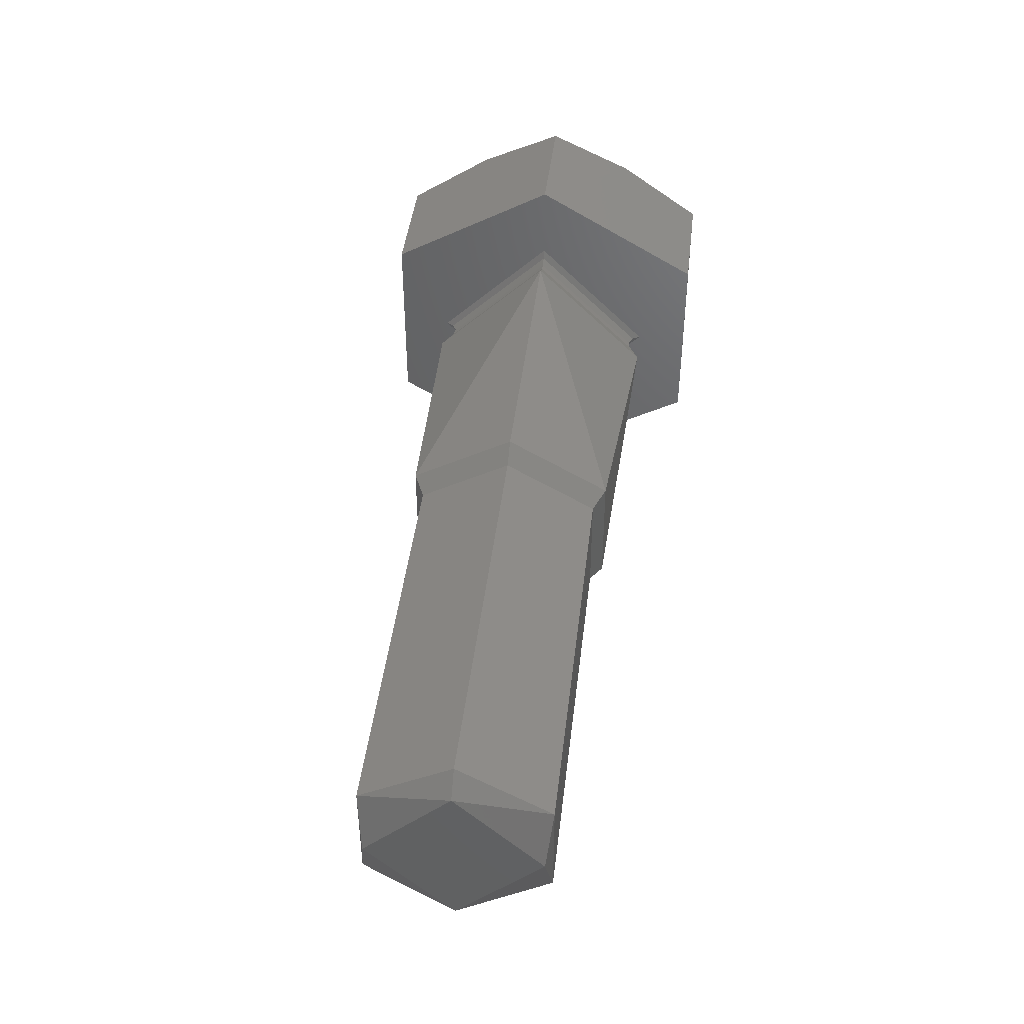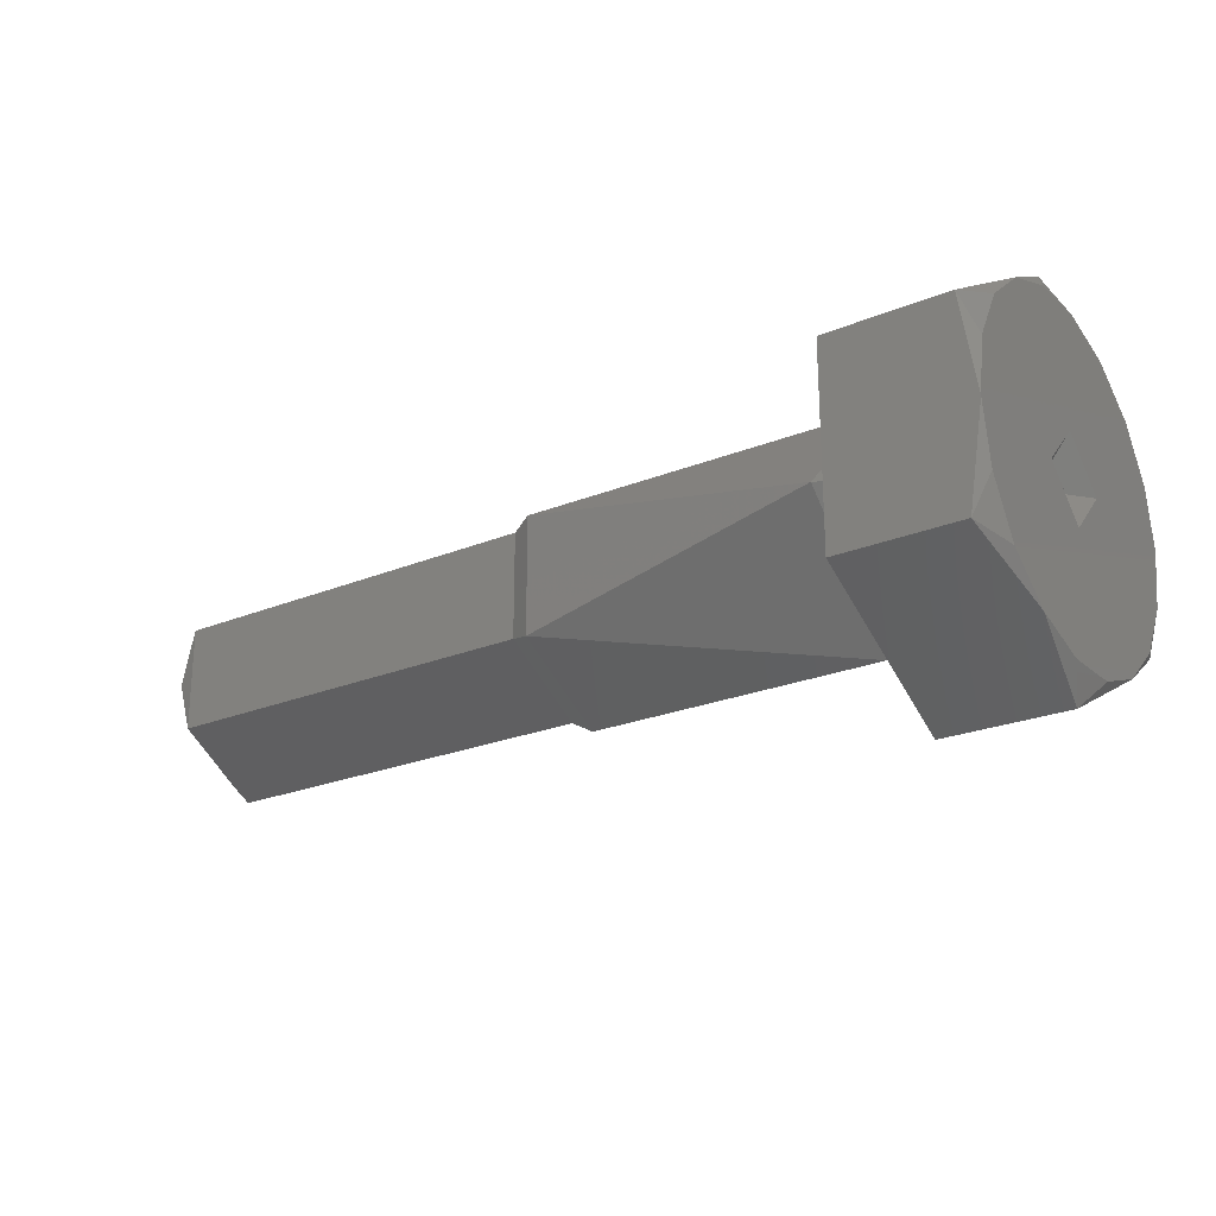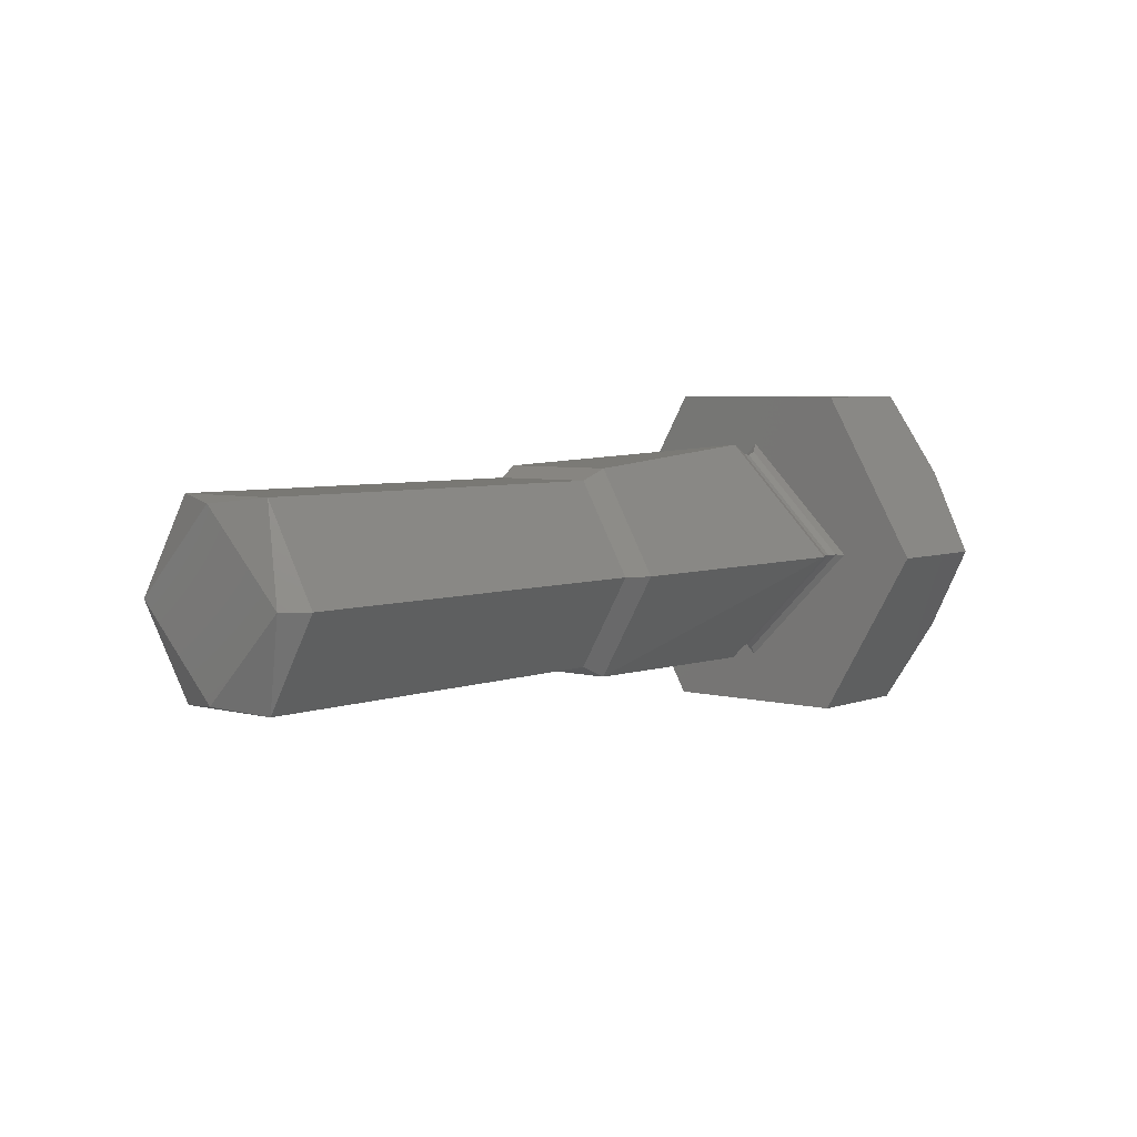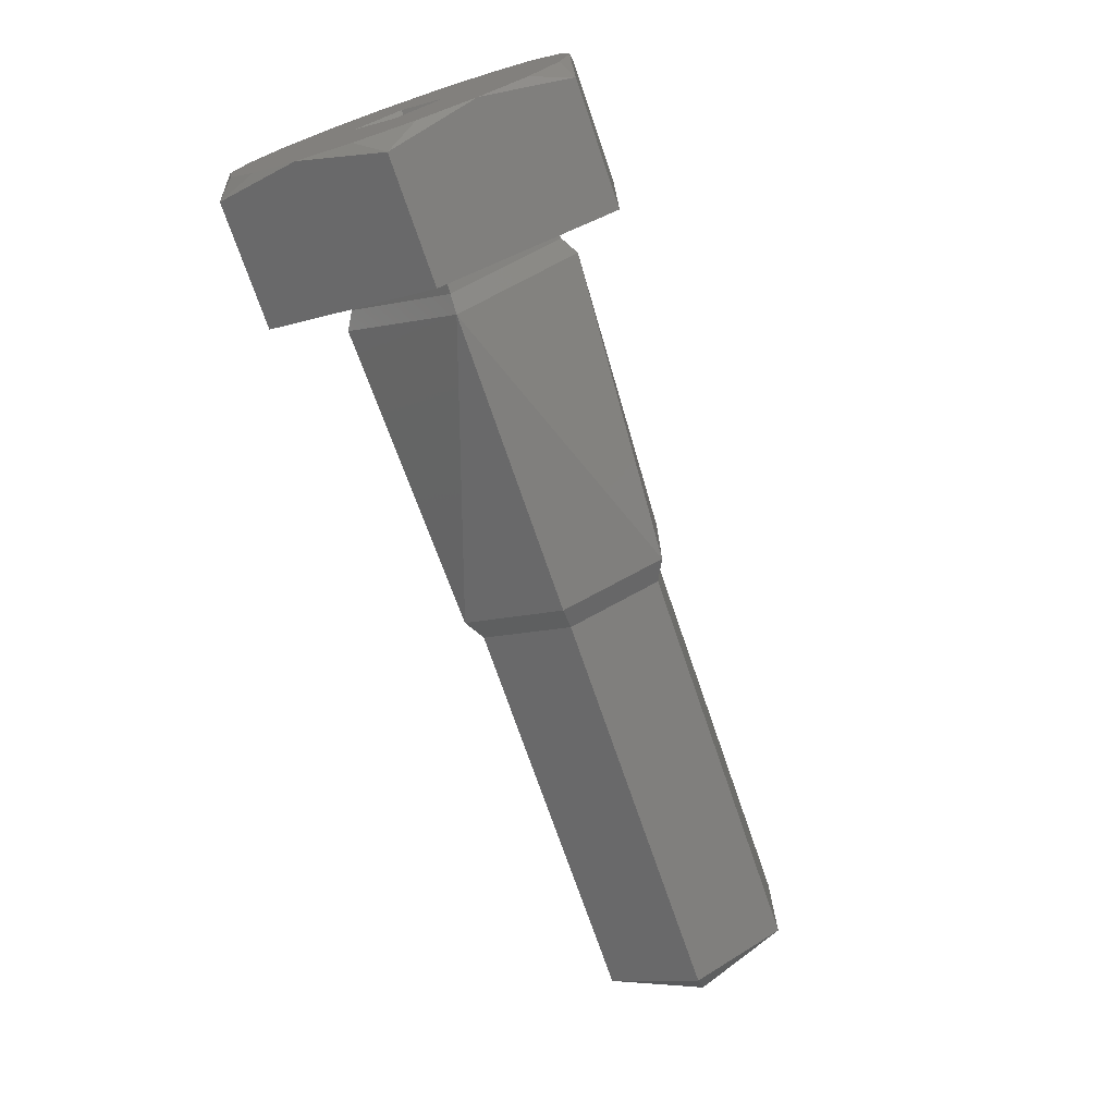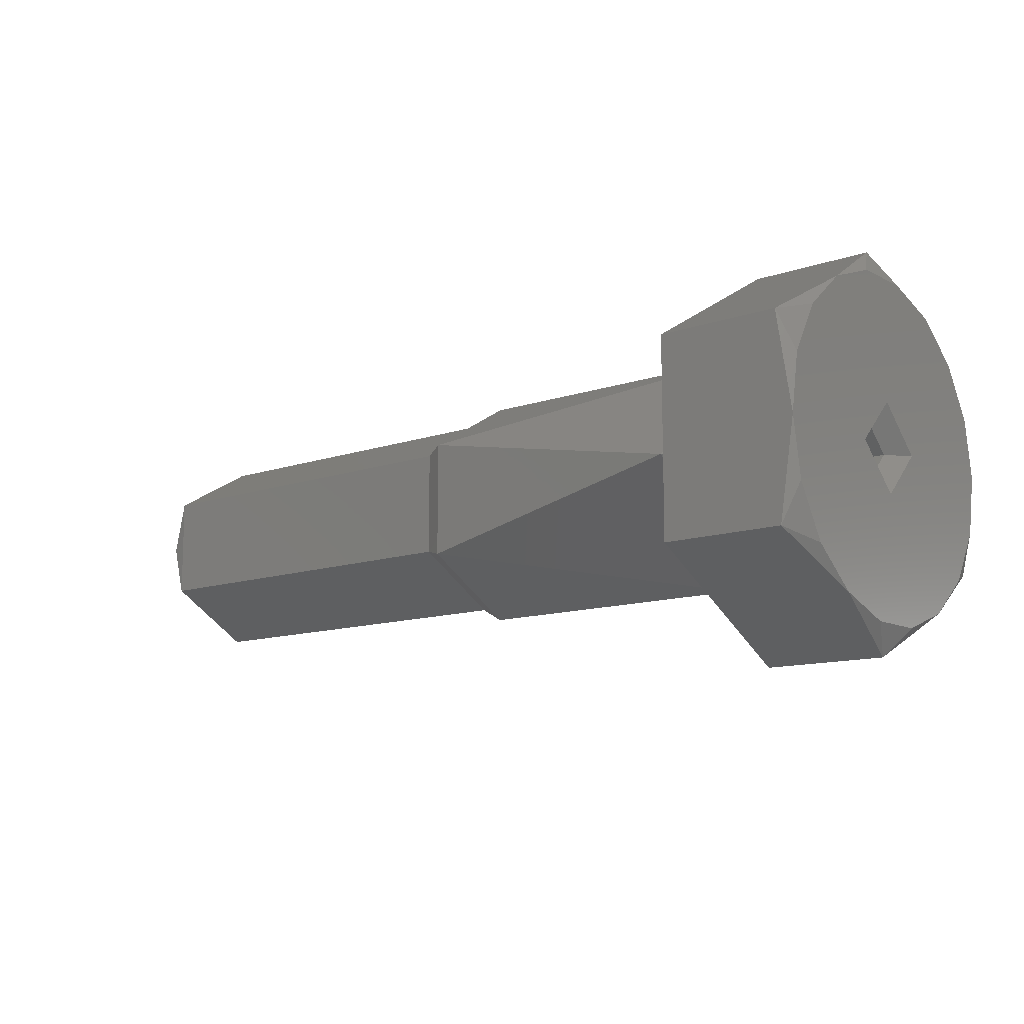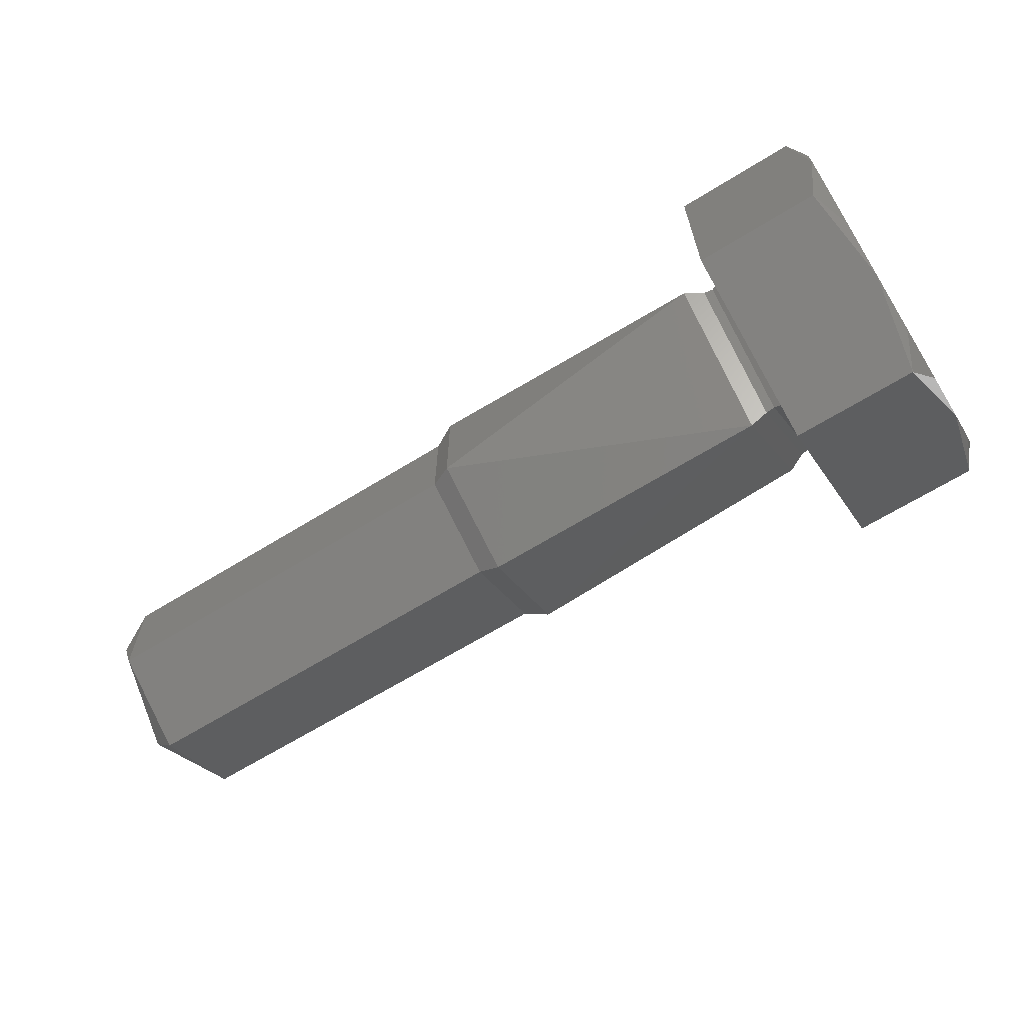
<metadata>
{"format":"stl","ext":"stl","renderer":"f3d","projection":"perspective","resolution":1024,"background":"white","views":[{"elev":43.7,"azim":-83.3,"up":"+Z"},{"elev":-23.4,"azim":34.9,"up":"+Z"},{"elev":5.0,"azim":-49.8,"up":"+Y"},{"elev":-72.7,"azim":108.9,"up":"+Z"},{"elev":-11.7,"azim":40.0,"up":"+Z"},{"elev":-65.3,"azim":31.9,"up":"+Z"}]}
</metadata>
<code>
# stl→obj: 85 verts, 167 faces
v 0.179 0.2838 0.8546
v 0.179 0.287 0.8578
v 0.179 0.2902 0.8546
v 0.179 0.287 0.8513
v 0.1798 0.2905 0.8526
v 0.1798 0.287 0.8506
v 0.1798 0.2905 0.8566
v 0.1798 0.287 0.8586
v 0.1798 0.2835 0.8566
v 0.1798 0.2835 0.8526
v 0.1951 0.287 0.8586
v 0.1951 0.2905 0.8566
v 0.1951 0.2905 0.8526
v 0.1951 0.287 0.8506
v 0.1951 0.2835 0.8526
v 0.1951 0.2835 0.8566
v 0.196 0.2909 0.8523
v 0.196 0.287 0.8501
v 0.196 0.2909 0.8568
v 0.196 0.287 0.8591
v 0.196 0.2831 0.8568
v 0.196 0.2831 0.8523
v 0.2075 0.287 0.8591
v 0.2075 0.2915 0.8546
v 0.2075 0.287 0.8501
v 0.2075 0.2825 0.8546
v 0.2082 0.287 0.8587
v 0.2082 0.2911 0.8546
v 0.2082 0.287 0.8505
v 0.2082 0.2829 0.8546
v 0.2085 0.291 0.8546
v 0.2085 0.287 0.8586
v 0.2088 0.2912 0.8546
v 0.209 0.287 0.8591
v 0.209 0.2915 0.8546
v 0.2088 0.287 0.8588
v 0.2085 0.287 0.8505
v 0.2088 0.287 0.8504
v 0.209 0.287 0.8501
v 0.2085 0.283 0.8546
v 0.2088 0.2828 0.8546
v 0.209 0.2825 0.8546
v 0.209 0.287 0.8621
v 0.209 0.2935 0.8583
v 0.209 0.2935 0.8508
v 0.209 0.2805 0.8583
v 0.209 0.287 0.8471
v 0.209 0.2805 0.8508
v 0.2143 0.2935 0.8546
v 0.2137 0.2935 0.8508
v 0.2137 0.2935 0.8583
v 0.2143 0.2903 0.8489
v 0.2137 0.287 0.8471
v 0.2143 0.2838 0.8489
v 0.2137 0.2805 0.8508
v 0.2143 0.2805 0.8546
v 0.2137 0.2805 0.8583
v 0.2143 0.2838 0.8602
v 0.2137 0.287 0.8621
v 0.2143 0.2903 0.8602
v 0.2143 0.2859 0.861
v 0.2143 0.2881 0.861
v 0.2143 0.2931 0.8524
v 0.2143 0.292 0.8504
v 0.2143 0.292 0.8588
v 0.2143 0.2931 0.8568
v 0.2143 0.2809 0.8568
v 0.2143 0.282 0.8588
v 0.2143 0.282 0.8504
v 0.2143 0.2809 0.8524
v 0.2143 0.2881 0.8482
v 0.2143 0.2859 0.8482
v 0.2143 0.287 0.8563
v 0.2143 0.2887 0.8546
v 0.2143 0.2853 0.8546
v 0.2143 0.287 0.8529
v 0.2136 0.287 0.8537
v 0.2136 0.2878 0.8546
v 0.2136 0.287 0.8554
v 0.2136 0.2862 0.8546
v 0.2127 0.287 0.8537
v 0.2127 0.2878 0.8546
v 0.2127 0.287 0.8554
v 0.2127 0.2862 0.8546
v 0.2125 0.287 0.8546
f 1 2 3
f 1 3 4
f 5 6 4
f 3 5 4
f 7 5 3
f 2 7 3
f 8 7 2
f 9 8 2
f 1 9 2
f 10 9 1
f 4 10 1
f 6 10 4
f 7 8 11
f 7 11 12
f 5 12 13
f 5 7 12
f 6 13 14
f 6 5 13
f 10 14 15
f 10 6 14
f 9 15 16
f 9 10 15
f 8 16 11
f 8 9 16
f 17 18 14
f 17 14 13
f 19 13 12
f 19 17 13
f 20 12 11
f 20 19 12
f 21 11 16
f 21 20 11
f 22 16 15
f 22 21 16
f 18 15 14
f 18 22 15
f 19 20 23
f 19 23 24
f 17 24 25
f 17 19 24
f 18 17 25
f 22 25 26
f 22 18 25
f 21 26 23
f 21 22 26
f 20 21 23
f 24 23 27
f 24 27 28
f 25 28 29
f 25 24 28
f 26 29 30
f 26 25 29
f 23 30 27
f 23 26 30
f 31 27 32
f 31 28 27
f 33 34 35
f 33 32 36
f 33 36 34
f 33 31 32
f 37 29 28
f 37 28 31
f 38 35 39
f 38 31 33
f 38 33 35
f 38 37 31
f 40 32 27
f 40 30 29
f 40 27 30
f 40 29 37
f 41 36 32
f 41 34 36
f 41 39 42
f 41 42 34
f 41 32 40
f 41 38 39
f 41 40 37
f 41 37 38
f 34 43 44
f 34 44 35
f 45 35 44
f 46 43 34
f 39 35 45
f 42 46 34
f 47 39 45
f 48 42 39
f 48 39 47
f 48 46 42
f 45 49 50
f 44 51 49
f 44 49 45
f 47 52 53
f 45 50 52
f 45 52 47
f 48 54 55
f 47 53 54
f 47 54 48
f 46 56 57
f 48 55 56
f 48 56 46
f 43 58 59
f 46 57 58
f 46 58 43
f 44 60 51
f 43 59 60
f 43 60 44
f 59 58 61
f 62 59 61
f 60 59 62
f 50 49 63
f 64 50 63
f 52 50 64
f 51 60 65
f 66 51 65
f 49 51 66
f 57 56 67
f 68 57 67
f 58 57 68
f 55 54 69
f 70 55 69
f 56 55 70
f 53 52 71
f 72 53 71
f 54 53 72
f 73 65 60
f 73 60 62
f 73 62 61
f 73 61 58
f 74 66 65
f 74 49 66
f 74 63 49
f 74 65 73
f 64 63 74
f 68 73 58
f 75 73 68
f 76 64 74
f 52 64 76
f 67 75 68
f 71 52 76
f 56 75 67
f 72 71 76
f 70 75 56
f 54 72 76
f 69 76 75
f 69 54 76
f 69 75 70
f 74 77 76
f 74 78 77
f 73 79 78
f 73 78 74
f 75 80 79
f 75 79 73
f 76 77 80
f 76 80 75
f 78 81 77
f 78 82 81
f 79 83 82
f 79 82 78
f 80 84 83
f 80 83 79
f 77 81 84
f 77 84 80
f 82 85 81
f 83 85 82
f 85 85 83
f 84 85 83
f 81 85 84

</code>
